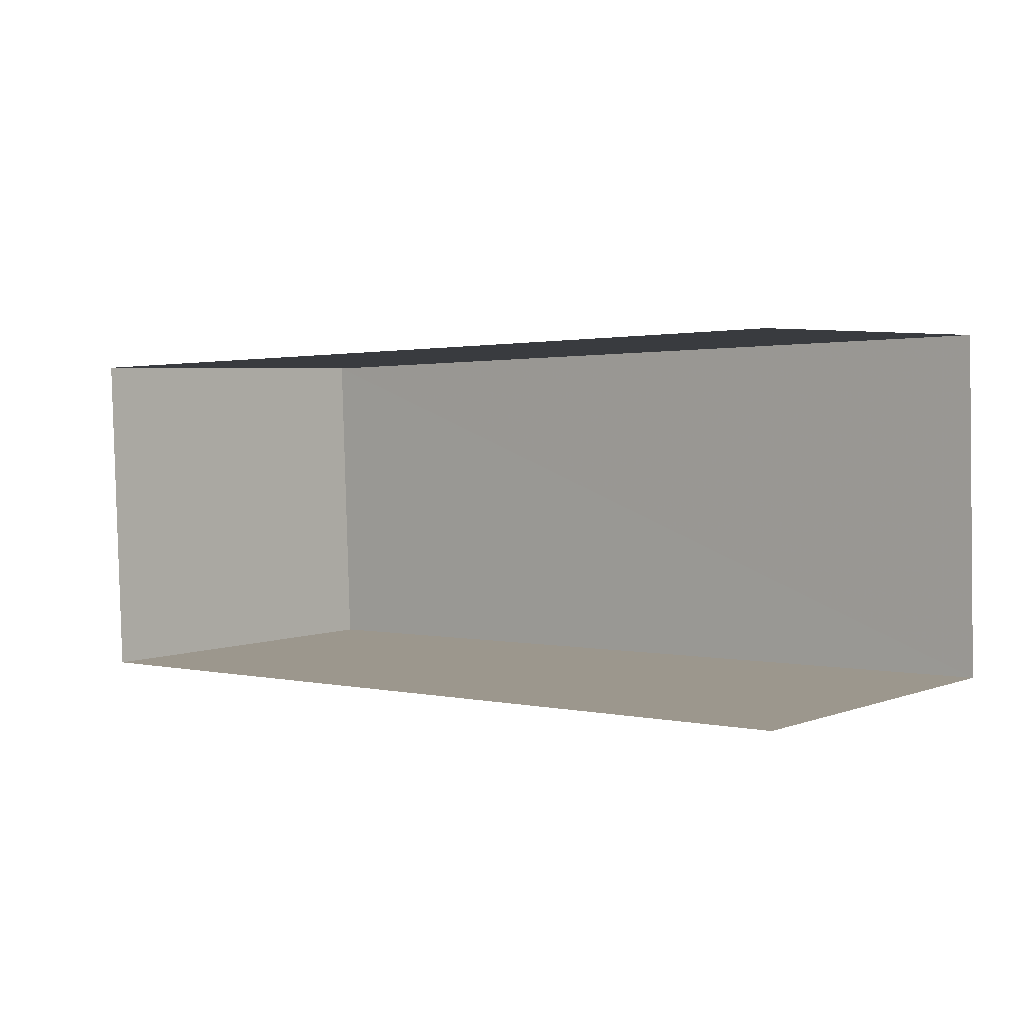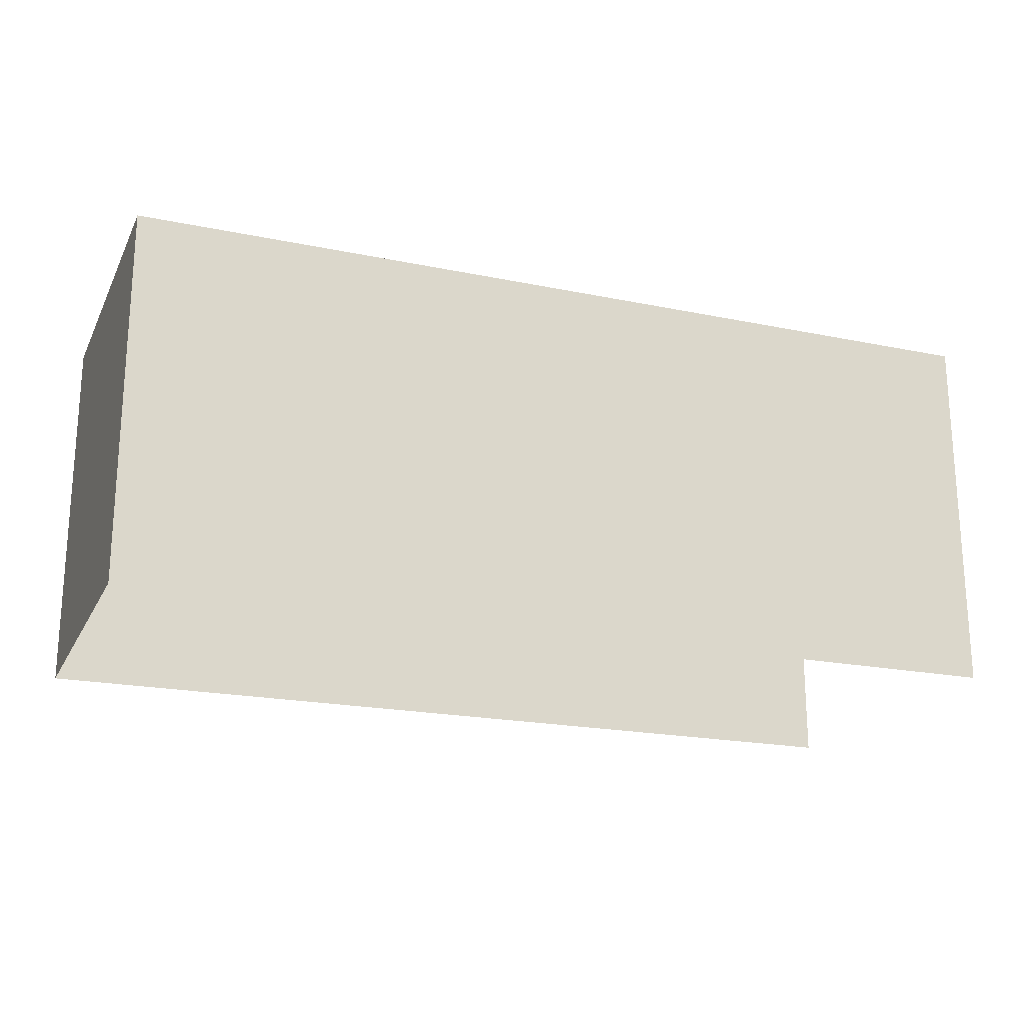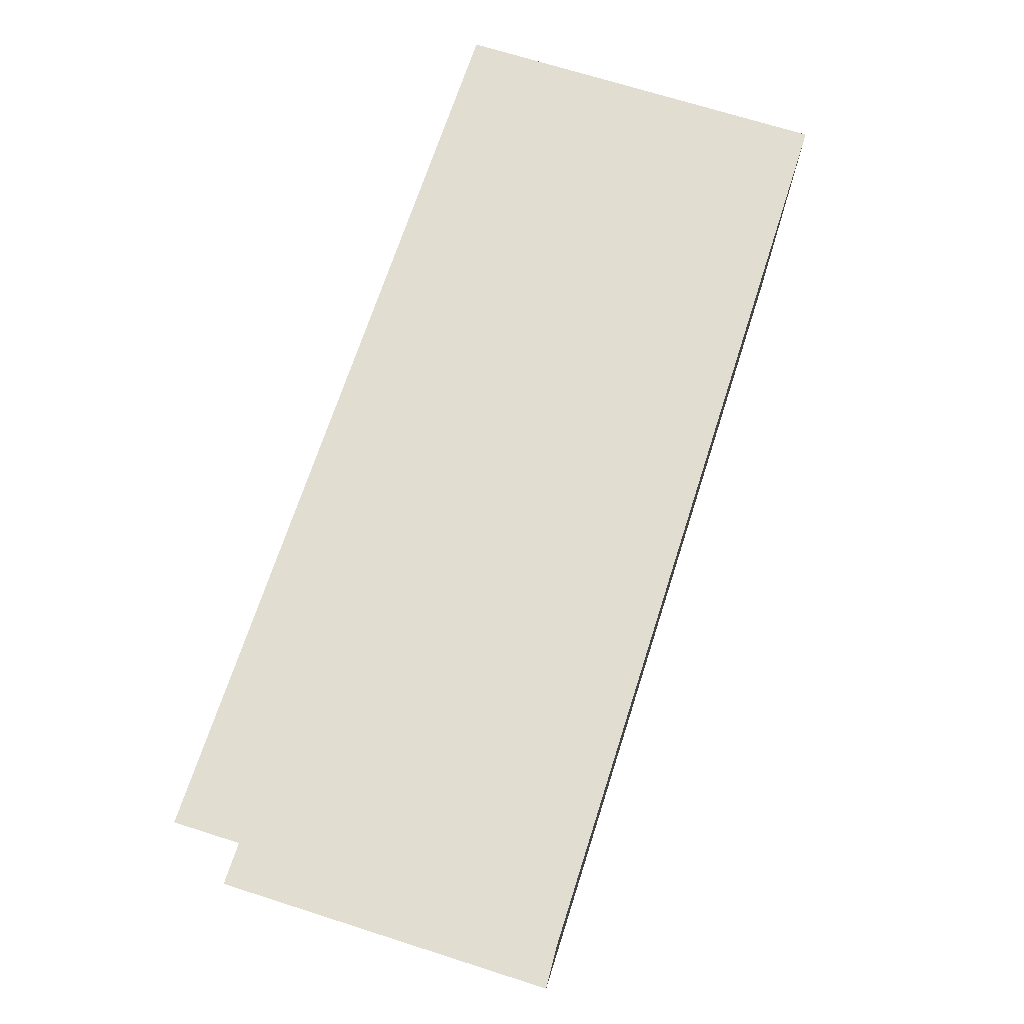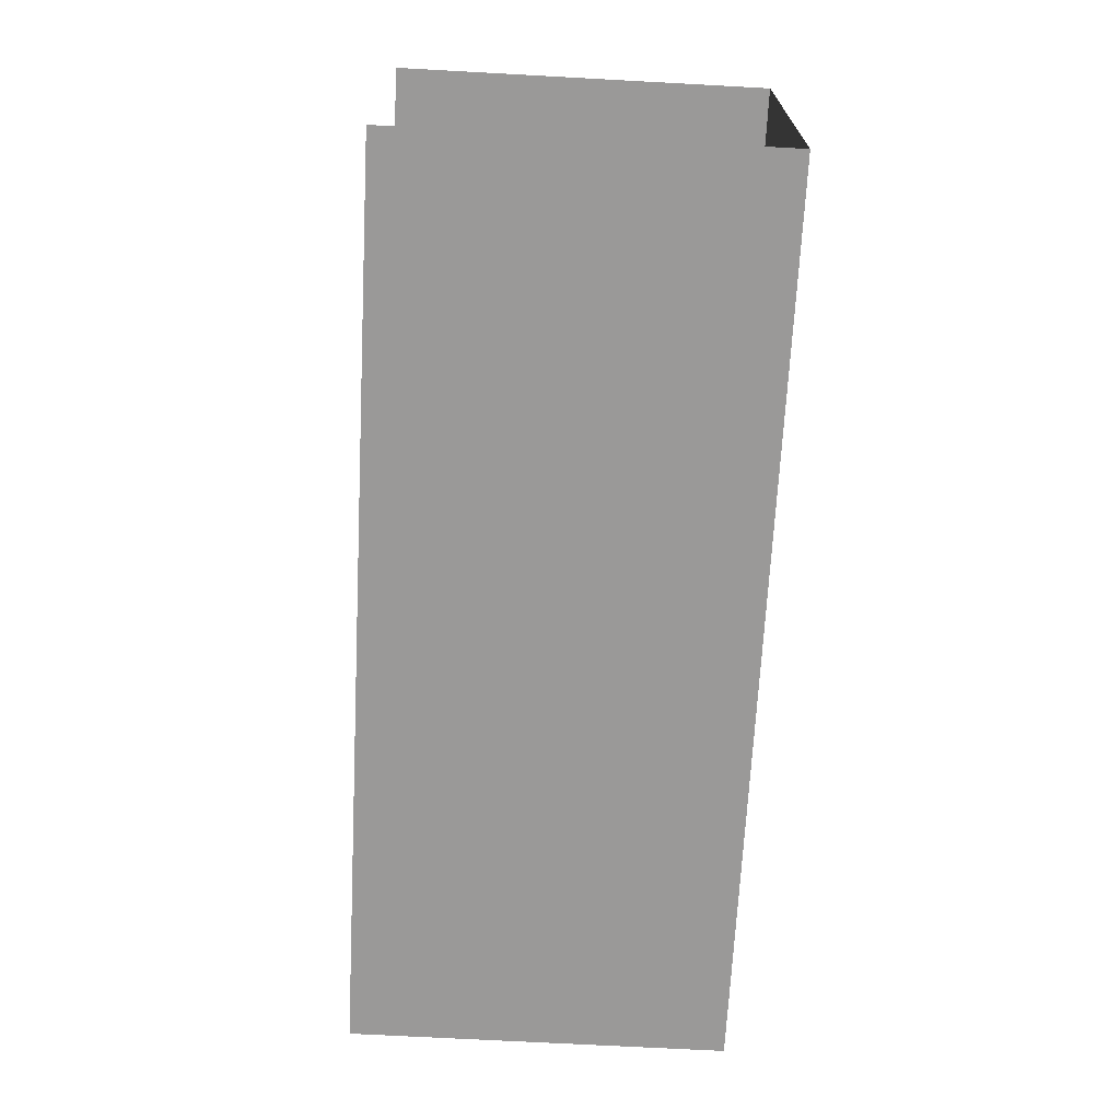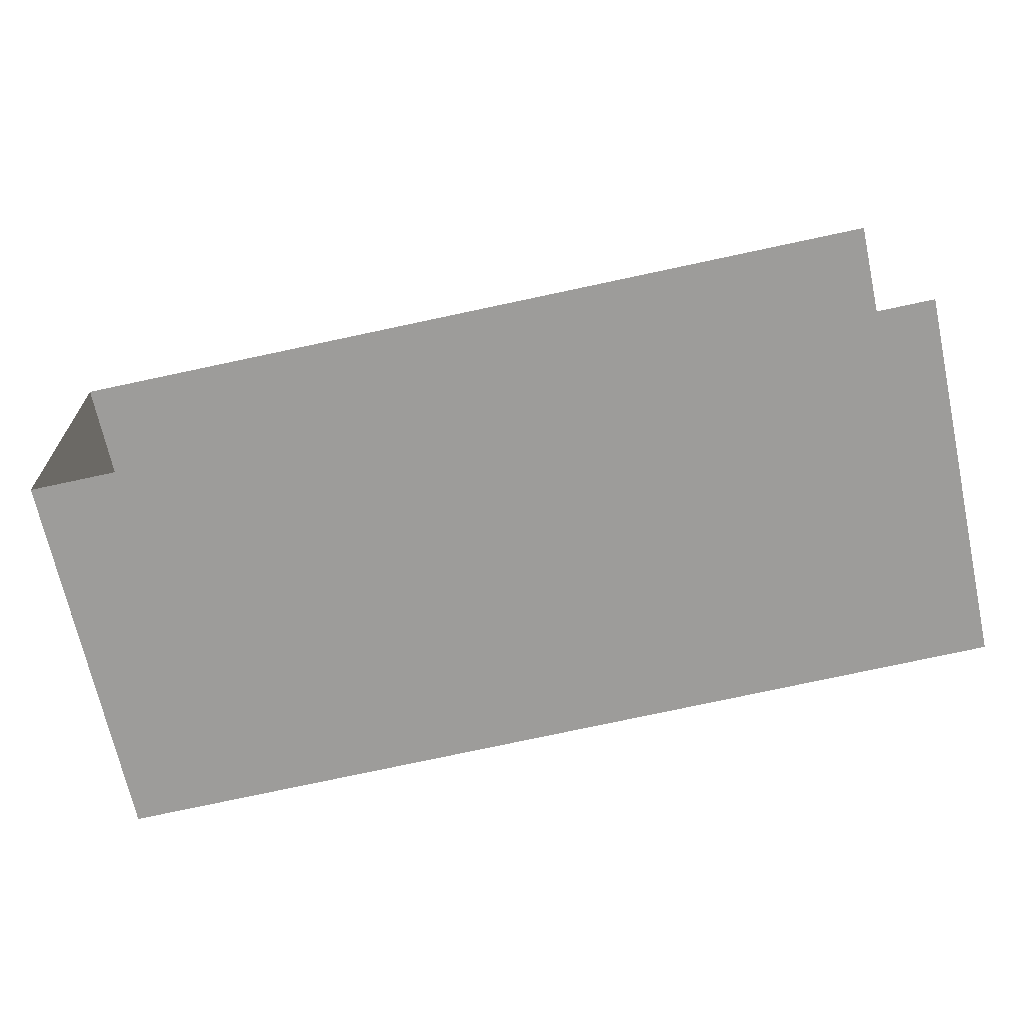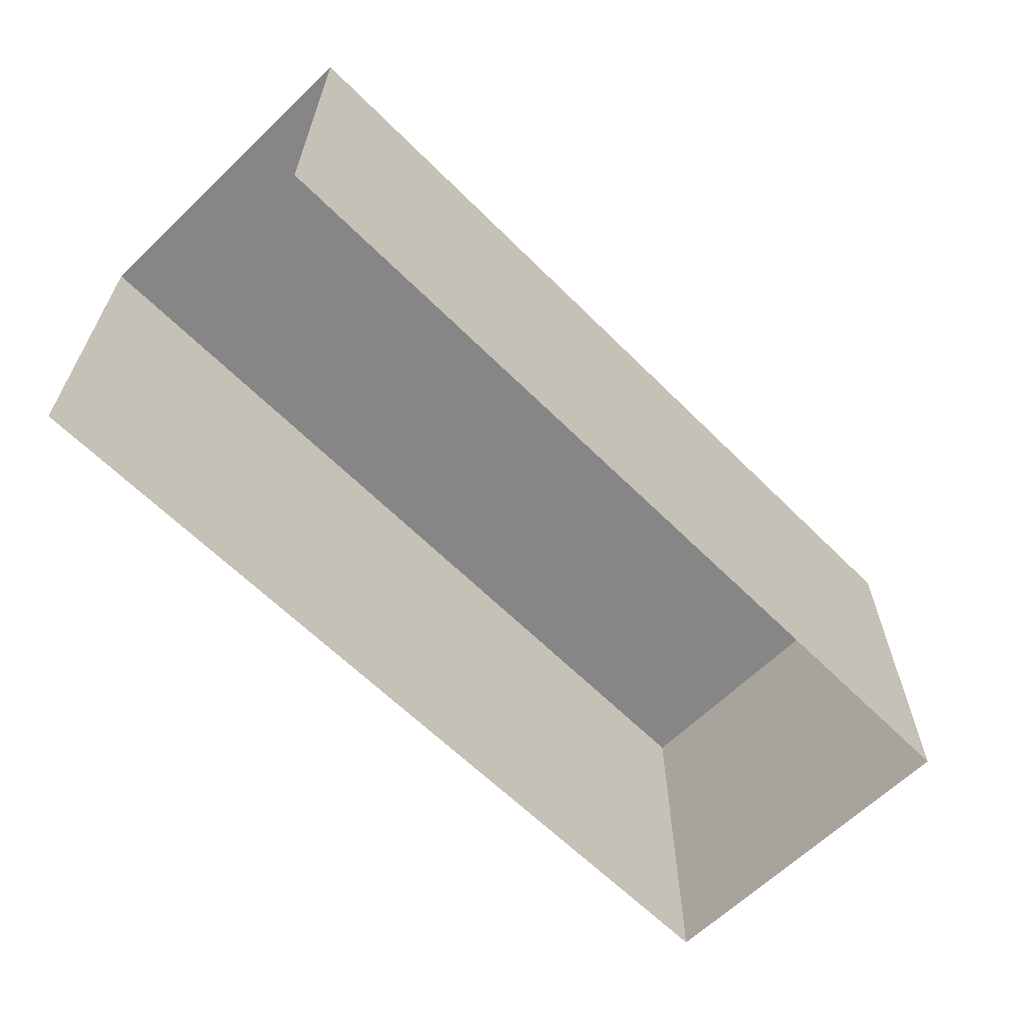
<metadata>
{"format":"obj","ext":"obj","renderer":"f3d","projection":"perspective","resolution":1024,"background":"white","views":[{"elev":4.2,"azim":-139.4,"up":"+Y"},{"elev":-20.4,"azim":157.3,"up":"+Z"},{"elev":70.9,"azim":-72.2,"up":"+Y"},{"elev":-67.0,"azim":-93.0,"up":"+Y"},{"elev":-69.7,"azim":-168.2,"up":"+Y"},{"elev":-62.0,"azim":-47.4,"up":"+Z"}]}
</metadata>
<code>
v -3.722e+05 -1.044e+05 30.53
v -3.722e+05 -1.044e+05 30.53
v -3.722e+05 -1.044e+05 30.53
v -3.722e+05 -1.044e+05 30.53
v -3.722e+05 -1.044e+05 33.9
v -3.722e+05 -1.044e+05 33.9
v -3.722e+05 -1.044e+05 33.9
v -3.722e+05 -1.044e+05 33.9
f 1 2 3
f 4 1 3
f 8 2 1
f 5 8 1
f 5 6 7
f 8 5 7
f 6 1 4
f 6 5 1
f 7 3 2
f 8 7 2
f 6 4 3
f 7 6 3

</code>
